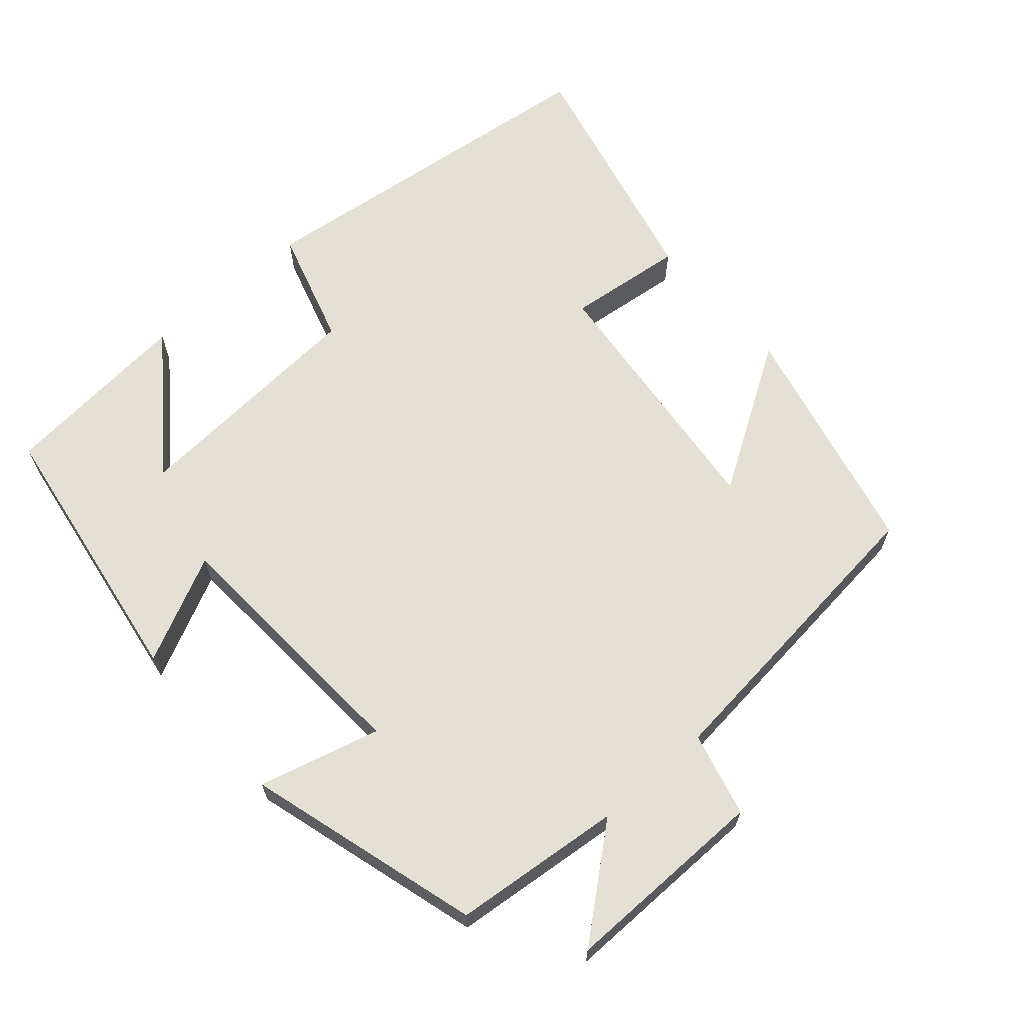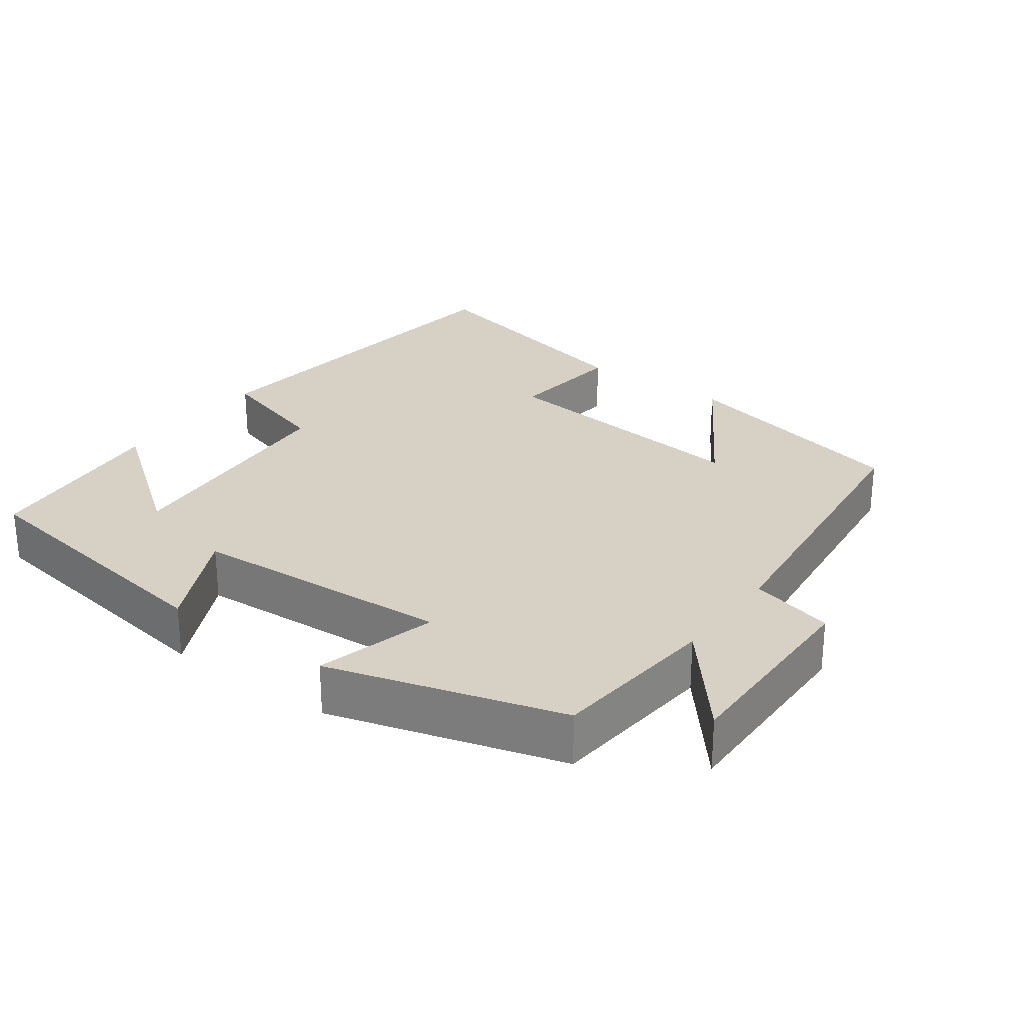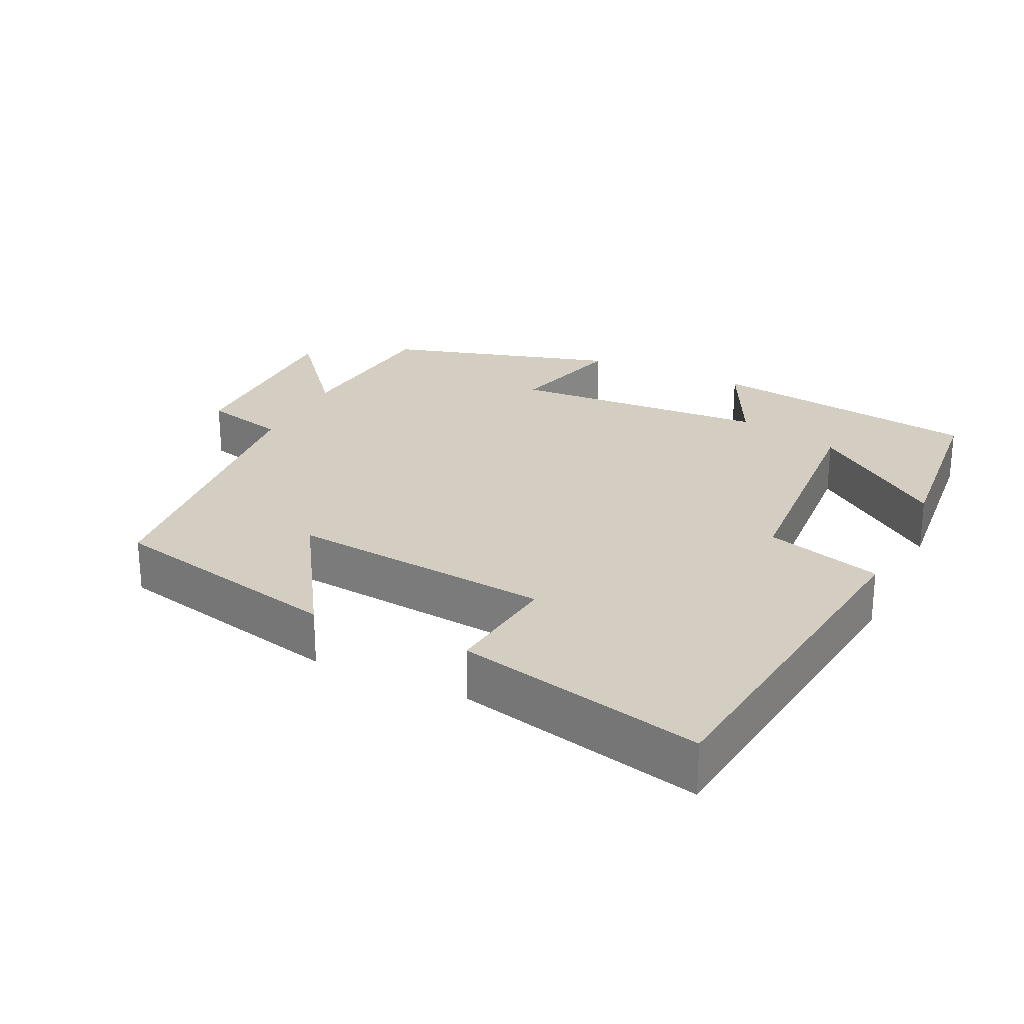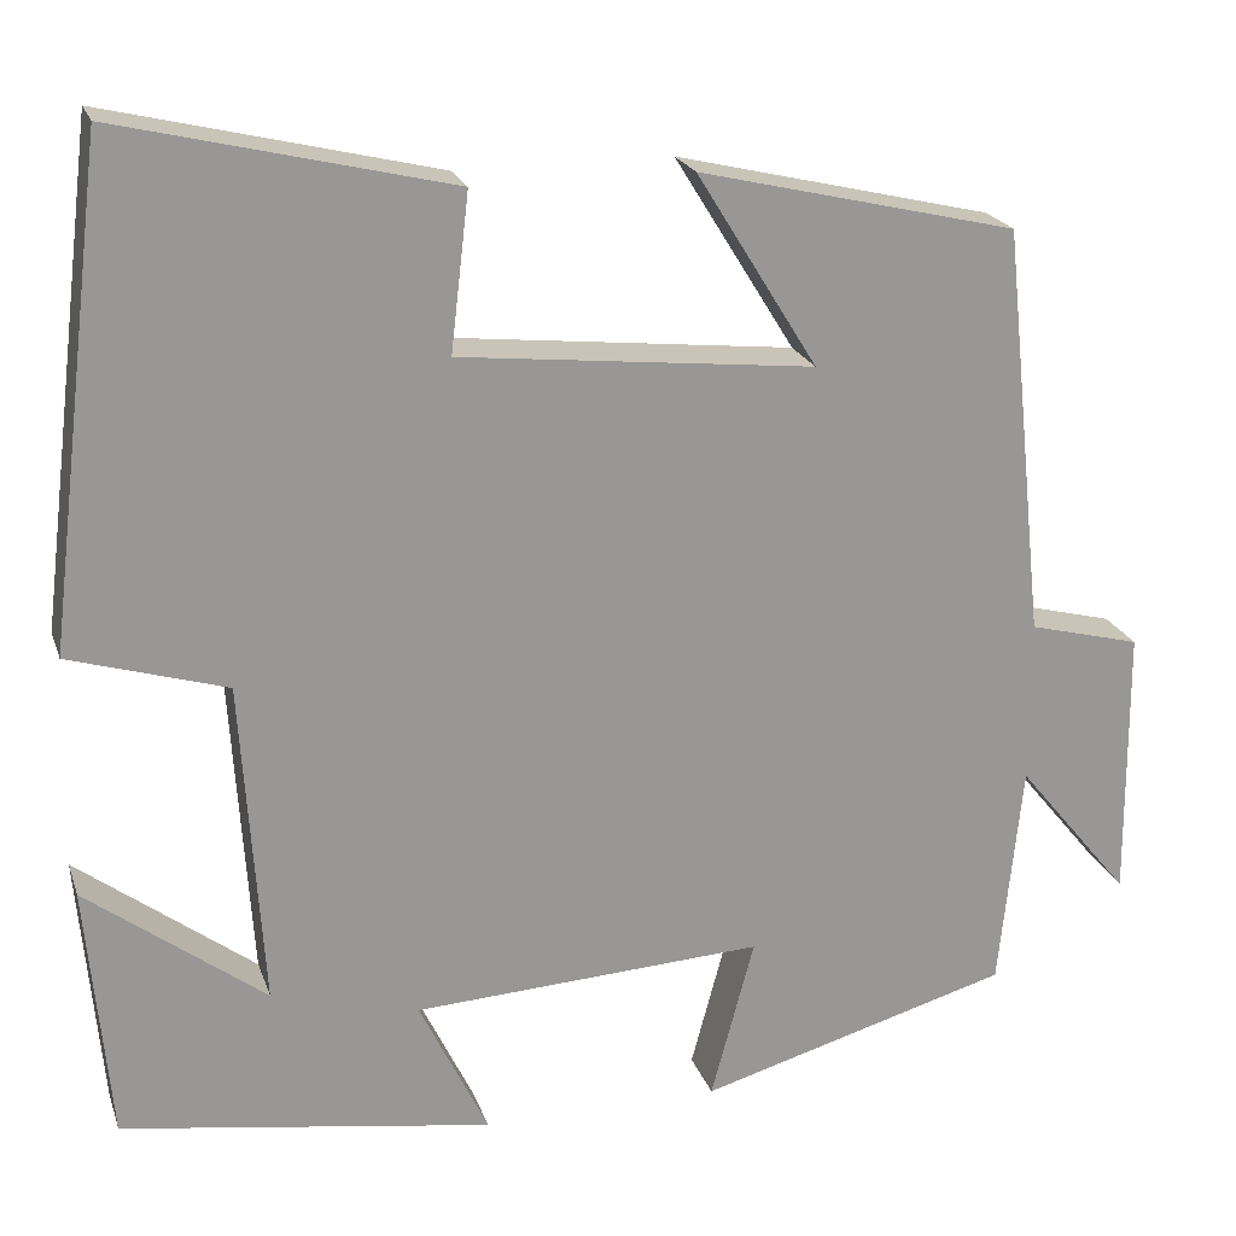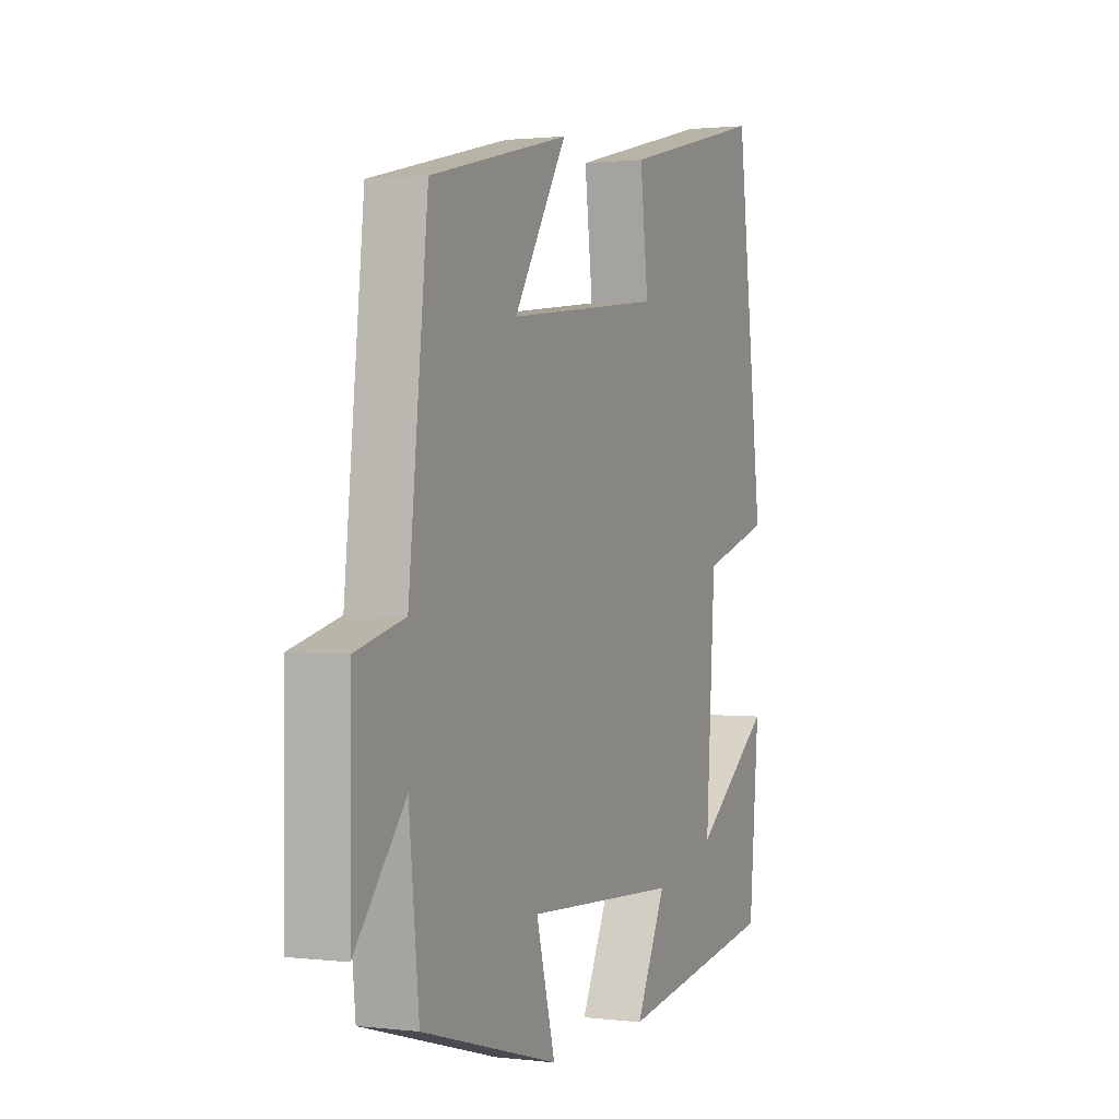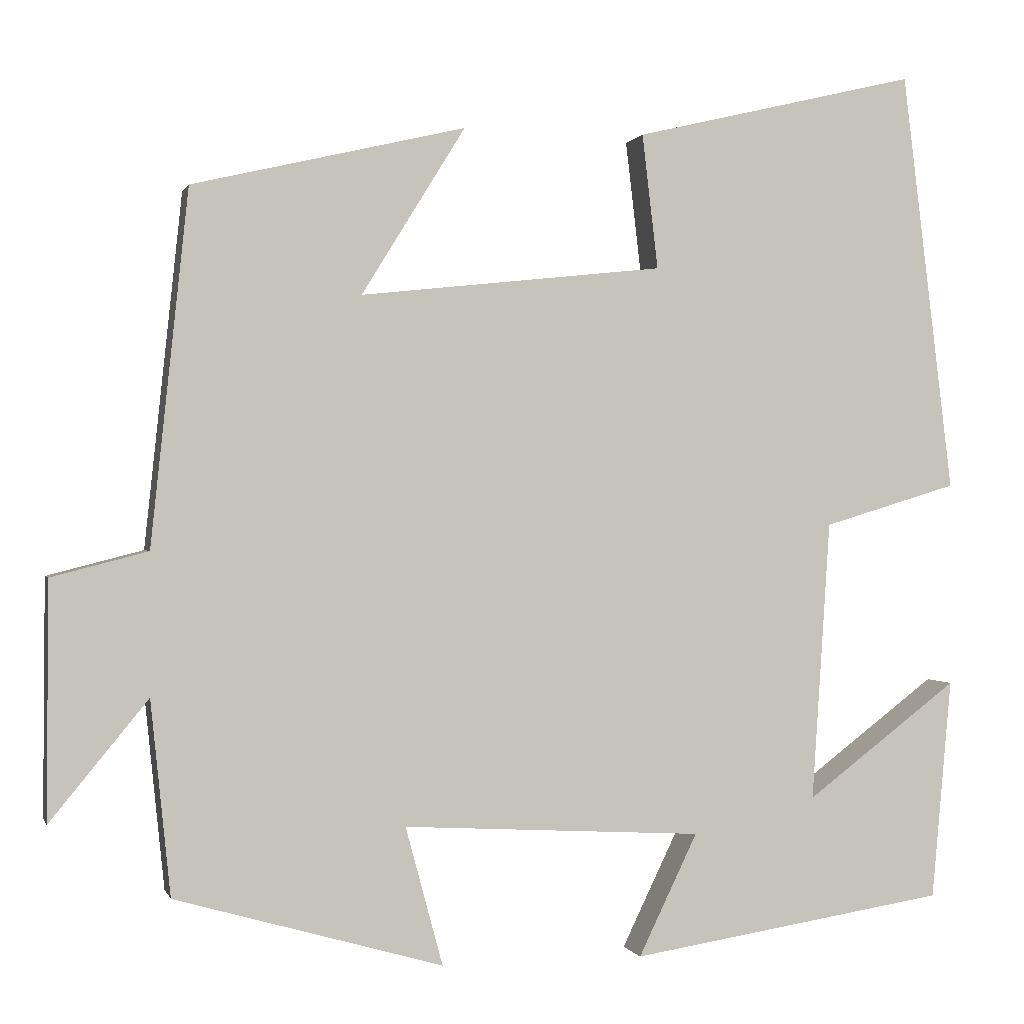
<metadata>
{"format":"obj","ext":"obj","renderer":"f3d","projection":"perspective","resolution":1024,"background":"white","views":[{"elev":65.2,"azim":-131.4,"up":"+Y"},{"elev":27.0,"azim":-144.1,"up":"+Y"},{"elev":25.3,"azim":25.4,"up":"+Y"},{"elev":21.3,"azim":163.7,"up":"+Z"},{"elev":1.3,"azim":-66.3,"up":"+Z"},{"elev":0.1,"azim":-14.0,"up":"+Z"}]}
</metadata>
<code>
v -0.476 0.07 -0.408
v -0.5 0.07 -0.174
v -0.618 0.07 -0.318
v -0.616 0.07 -0.034
v -0.5 0.07 -0.004
v -0.455 0.07 0.422
v -0.126 0.07 0.5
v -0.251 0.07 0.298
v 0.115 0.07 0.338
v 0.096 0.07 0.5
v 0.438 0.07 0.582
v 0.5 0.07 0.074
v 0.338 0.07 0.025
v 0.316 0.07 -0.313
v 0.5 0.07 -0.174
v 0.476 0.07 -0.44
v 0.093 0.07 -0.5
v 0.164 0.07 -0.353
v -0.198 0.07 -0.333
v -0.153 0.07 -0.5
v -0.476 0 -0.408
v -0.5 0 -0.174
v -0.618 0 -0.318
v -0.616 0 -0.034
v -0.5 0 -0.004
v -0.455 0 0.422
v -0.126 0 0.5
v -0.251 0 0.298
v 0.115 0 0.338
v 0.096 0 0.5
v 0.438 0 0.582
v 0.5 0 0.074
v 0.338 0 0.025
v 0.316 0 -0.313
v 0.5 0 -0.174
v 0.476 0 -0.44
v 0.093 0 -0.5
v 0.164 0 -0.353
v -0.198 0 -0.333
v -0.153 0 -0.5
f 19 20 1 2
f 18 19 2
f 16 17 18
f 14 15 16
f 14 16 18
f 13 14 18 2
f 11 12 13
f 10 11 13
f 9 10 13
f 8 9 13 2
f 5 6 7 8
f 2 3 4 5
f 2 5 8
f 22 21 40 39
f 22 39 38
f 38 37 36
f 36 35 34
f 38 36 34
f 22 38 34 33
f 33 32 31
f 33 31 30
f 33 30 29
f 22 33 29 28
f 28 27 26 25
f 25 24 23 22
f 28 25 22
f 1 21 22 2
f 2 22 23 3
f 3 23 24 4
f 4 24 25 5
f 5 25 26 6
f 6 26 27 7
f 7 27 28 8
f 8 28 29 9
f 9 29 30 10
f 10 30 31 11
f 11 31 32 12
f 12 32 33 13
f 13 33 34 14
f 14 34 35 15
f 15 35 36 16
f 16 36 37 17
f 17 37 38 18
f 18 38 39 19
f 19 39 40 20
f 20 40 21 1

</code>
